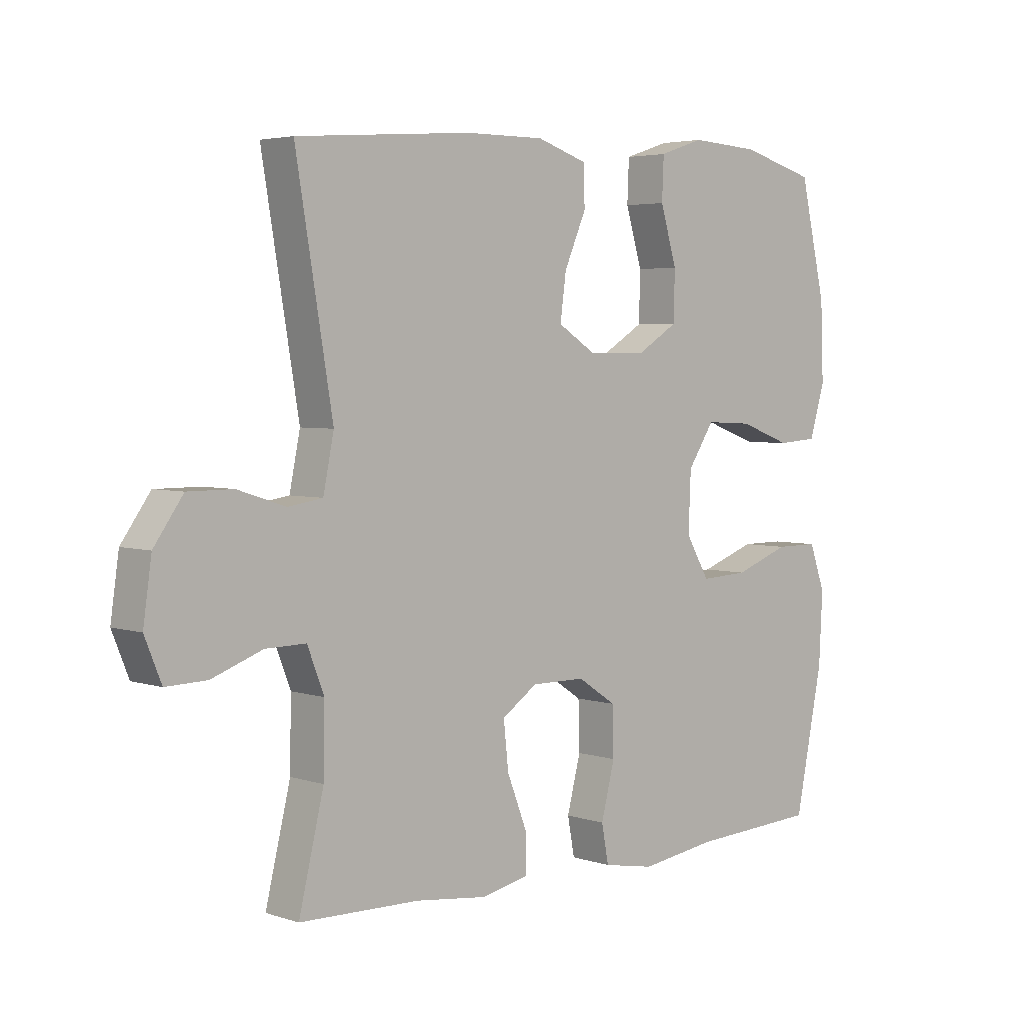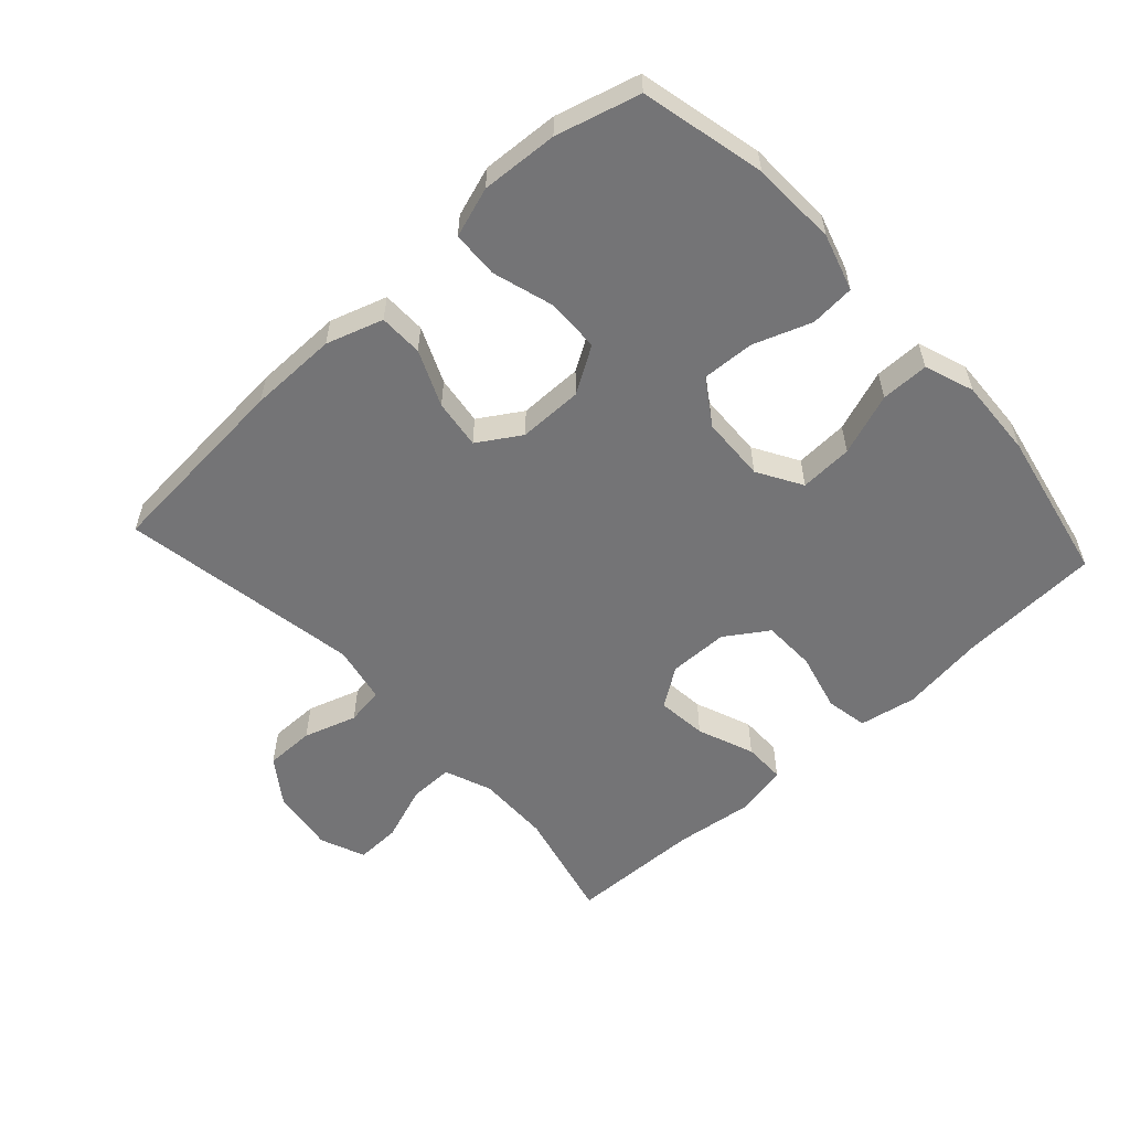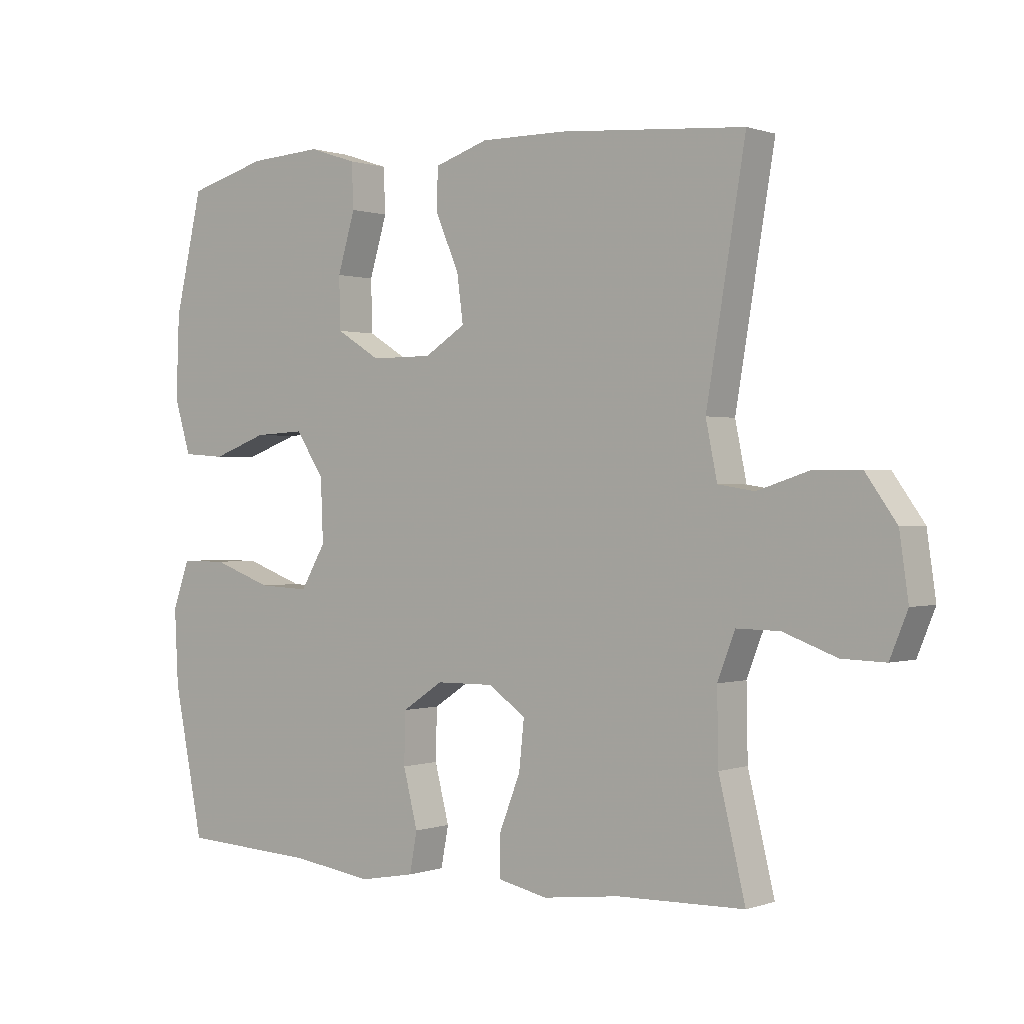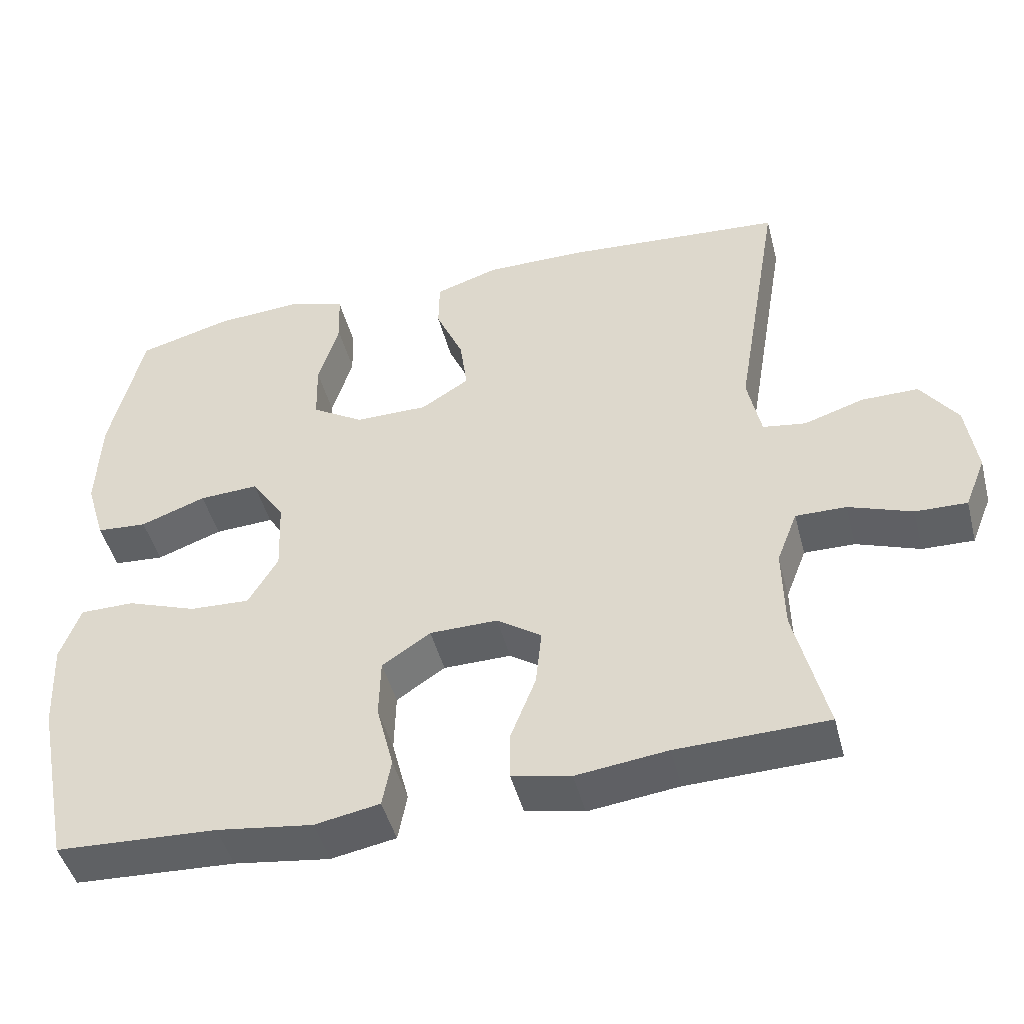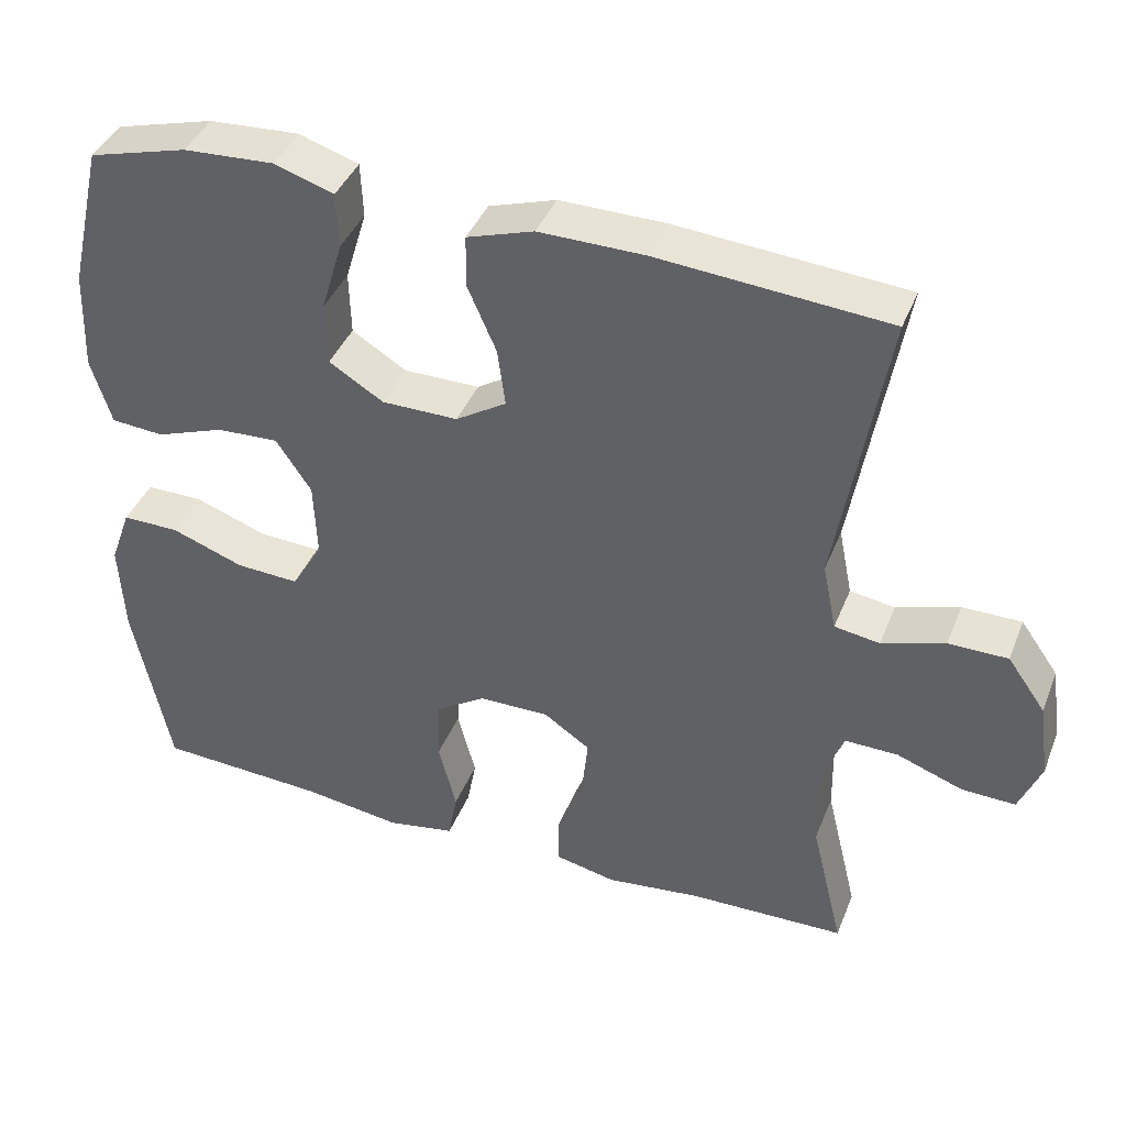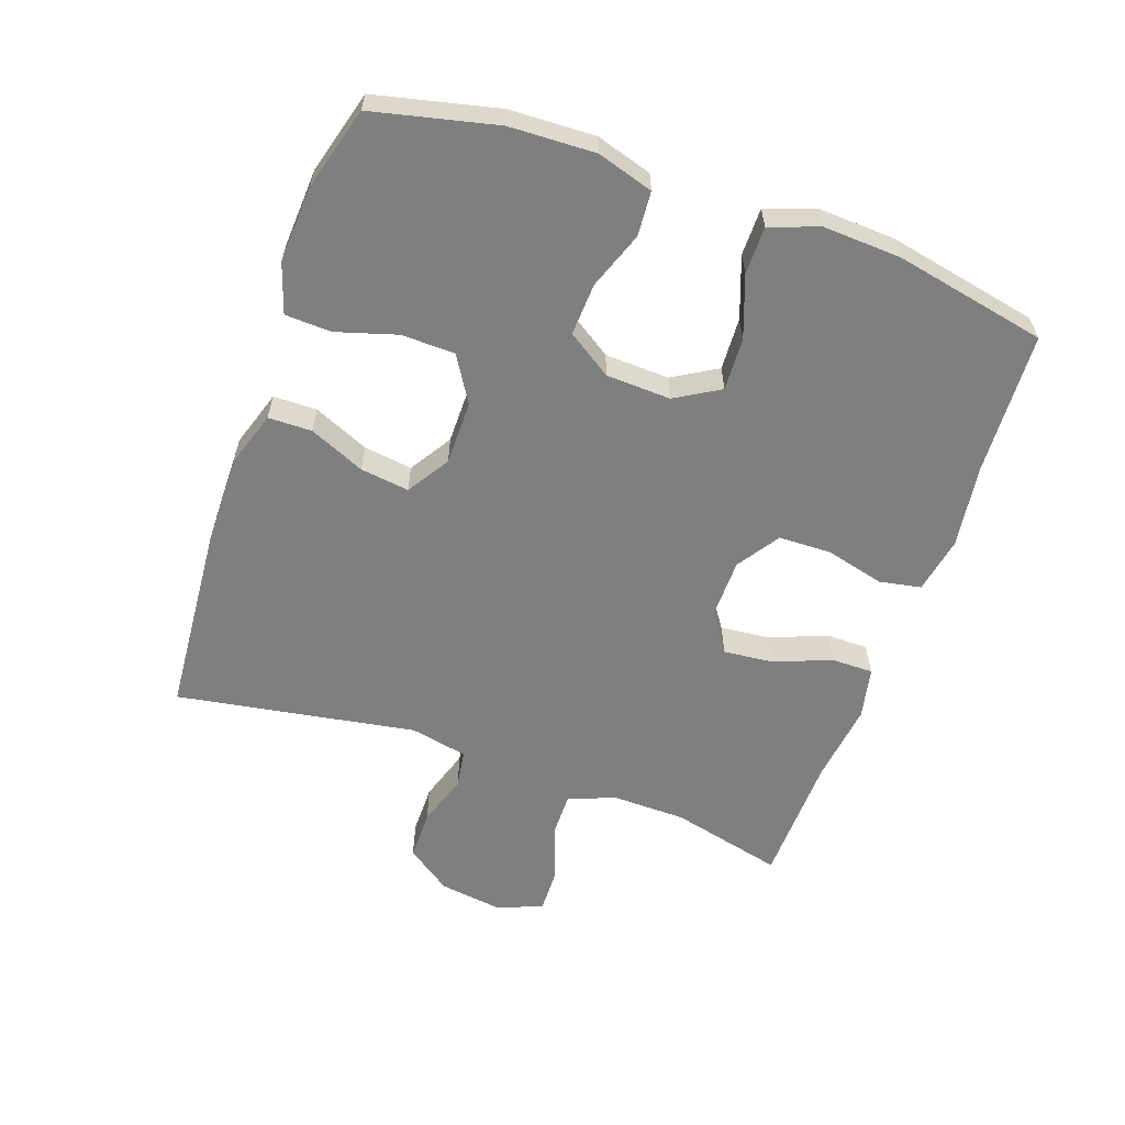
<metadata>
{"format":"obj","ext":"obj","renderer":"f3d","projection":"perspective","resolution":1024,"background":"white","views":[{"elev":4.0,"azim":-43.4,"up":"+Z"},{"elev":-56.3,"azim":42.5,"up":"+Y"},{"elev":0.4,"azim":-141.6,"up":"+Z"},{"elev":-46.6,"azim":-165.5,"up":"+Z"},{"elev":40.7,"azim":-159.3,"up":"+Z"},{"elev":-59.6,"azim":70.6,"up":"+Y"}]}
</metadata>
<code>
v -0.5 0.07 0.5
v -0.205 0.07 0.523
v -0.07 0.07 0.524
v 0.016 0.07 0.496
v 0.017 0.07 0.429
v -0.02 0.07 0.344
v -0.03 0.07 0.269
v 0.035 0.07 0.228
v 0.133 0.07 0.228
v 0.203 0.07 0.271
v 0.205 0.07 0.353
v 0.177 0.07 0.446
v 0.18 0.07 0.517
v 0.256 0.07 0.542
v 0.373 0.07 0.535
v 0.5 0.07 0.5
v 0.544 0.07 0.311
v 0.549 0.07 0.18
v 0.523 0.07 0.094
v 0.455 0.07 0.089
v 0.367 0.07 0.121
v 0.287 0.07 0.125
v 0.242 0.07 0.057
v 0.238 0.07 -0.042
v 0.278 0.07 -0.11
v 0.359 0.07 -0.106
v 0.453 0.07 -0.072
v 0.526 0.07 -0.072
v 0.553 0.07 -0.147
v 0.547 0.07 -0.267
v 0.5 0.07 -0.5
v 0.284 0.07 -0.511
v 0.155 0.07 -0.529
v 0.068 0.07 -0.513
v 0.056 0.07 -0.449
v 0.079 0.07 -0.359
v 0.077 0.07 -0.278
v 0.012 0.07 -0.235
v -0.079 0.07 -0.234
v -0.139 0.07 -0.275
v -0.131 0.07 -0.352
v -0.097 0.07 -0.439
v -0.097 0.07 -0.503
v -0.176 0.07 -0.52
v -0.298 0.07 -0.505
v -0.5 0.07 -0.5
v -0.458 0.07 -0.326
v -0.456 0.07 -0.213
v -0.484 0.07 -0.141
v -0.552 0.07 -0.142
v -0.637 0.07 -0.173
v -0.706 0.07 -0.175
v -0.734 0.07 -0.106
v -0.72 0.07 -0.008
v -0.671 0.07 0.061
v -0.595 0.07 0.061
v -0.514 0.07 0.035
v -0.456 0.07 0.044
v -0.438 0.07 0.132
v -0.5 0 0.5
v -0.205 0 0.523
v -0.07 0 0.524
v 0.016 0 0.496
v 0.017 0 0.429
v -0.02 0 0.344
v -0.03 0 0.269
v 0.035 0 0.228
v 0.133 0 0.228
v 0.203 0 0.271
v 0.205 0 0.353
v 0.177 0 0.446
v 0.18 0 0.517
v 0.256 0 0.542
v 0.373 0 0.535
v 0.5 0 0.5
v 0.544 0 0.311
v 0.549 0 0.18
v 0.523 0 0.094
v 0.455 0 0.089
v 0.367 0 0.121
v 0.287 0 0.125
v 0.242 0 0.057
v 0.238 0 -0.042
v 0.278 0 -0.11
v 0.359 0 -0.106
v 0.453 0 -0.072
v 0.526 0 -0.072
v 0.553 0 -0.147
v 0.547 0 -0.267
v 0.5 0 -0.5
v 0.284 0 -0.511
v 0.155 0 -0.529
v 0.068 0 -0.513
v 0.056 0 -0.449
v 0.079 0 -0.359
v 0.077 0 -0.278
v 0.012 0 -0.235
v -0.079 0 -0.234
v -0.139 0 -0.275
v -0.131 0 -0.352
v -0.097 0 -0.439
v -0.097 0 -0.503
v -0.176 0 -0.52
v -0.298 0 -0.505
v -0.5 0 -0.5
v -0.458 0 -0.326
v -0.456 0 -0.213
v -0.484 0 -0.141
v -0.552 0 -0.142
v -0.637 0 -0.173
v -0.706 0 -0.175
v -0.734 0 -0.106
v -0.72 0 -0.008
v -0.671 0 0.061
v -0.595 0 0.061
v -0.514 0 0.035
v -0.456 0 0.044
v -0.438 0 0.132
f 55 56 57
f 54 55 57
f 53 54 57
f 52 53 57
f 51 52 57
f 50 51 57
f 49 50 57 58
f 48 49 58 59
f 45 46 47
f 47 48 59
f 45 47 59
f 44 45 59
f 43 44 59
f 42 43 59
f 41 42 59
f 34 35 36
f 33 34 36
f 32 33 36
f 32 36 37
f 31 32 37
f 30 31 37
f 29 30 37
f 28 29 37
f 27 28 37
f 26 27 37
f 25 26 37 38
f 19 20 21
f 18 19 21
f 17 18 21
f 16 17 21
f 15 16 21
f 14 15 21
f 13 14 21
f 12 13 21
f 11 12 21
f 10 11 21 22
f 9 10 22 23
f 4 5 6
f 3 4 6
f 2 3 6
f 1 2 6
f 59 1 6
f 59 6 7
f 40 41 59
f 59 7 8
f 40 59 8
f 39 40 8
f 38 39 8
f 25 38 8
f 24 25 8
f 8 9 23 24
f 116 115 114
f 116 114 113
f 116 113 112
f 116 112 111
f 116 111 110
f 116 110 109
f 117 116 109 108
f 118 117 108 107
f 106 105 104
f 118 107 106
f 118 106 104
f 118 104 103
f 118 103 102
f 118 102 101
f 118 101 100
f 95 94 93
f 95 93 92
f 95 92 91
f 96 95 91
f 96 91 90
f 96 90 89
f 96 89 88
f 96 88 87
f 96 87 86
f 96 86 85
f 97 96 85 84
f 80 79 78
f 80 78 77
f 80 77 76
f 80 76 75
f 80 75 74
f 80 74 73
f 80 73 72
f 80 72 71
f 80 71 70
f 81 80 70 69
f 82 81 69 68
f 65 64 63
f 65 63 62
f 65 62 61
f 65 61 60
f 65 60 118
f 66 65 118
f 118 100 99
f 67 66 118
f 67 118 99
f 67 99 98
f 67 98 97
f 67 97 84
f 67 84 83
f 83 82 68 67
f 1 60 61 2
f 2 61 62 3
f 3 62 63 4
f 4 63 64 5
f 5 64 65 6
f 6 65 66 7
f 7 66 67 8
f 8 67 68 9
f 9 68 69 10
f 10 69 70 11
f 11 70 71 12
f 12 71 72 13
f 13 72 73 14
f 14 73 74 15
f 15 74 75 16
f 16 75 76 17
f 17 76 77 18
f 18 77 78 19
f 19 78 79 20
f 20 79 80 21
f 21 80 81 22
f 22 81 82 23
f 23 82 83 24
f 24 83 84 25
f 25 84 85 26
f 26 85 86 27
f 27 86 87 28
f 28 87 88 29
f 29 88 89 30
f 30 89 90 31
f 31 90 91 32
f 32 91 92 33
f 33 92 93 34
f 34 93 94 35
f 35 94 95 36
f 36 95 96 37
f 37 96 97 38
f 38 97 98 39
f 39 98 99 40
f 40 99 100 41
f 41 100 101 42
f 42 101 102 43
f 43 102 103 44
f 44 103 104 45
f 45 104 105 46
f 46 105 106 47
f 47 106 107 48
f 48 107 108 49
f 49 108 109 50
f 50 109 110 51
f 51 110 111 52
f 52 111 112 53
f 53 112 113 54
f 54 113 114 55
f 55 114 115 56
f 56 115 116 57
f 57 116 117 58
f 58 117 118 59
f 59 118 60 1

</code>
